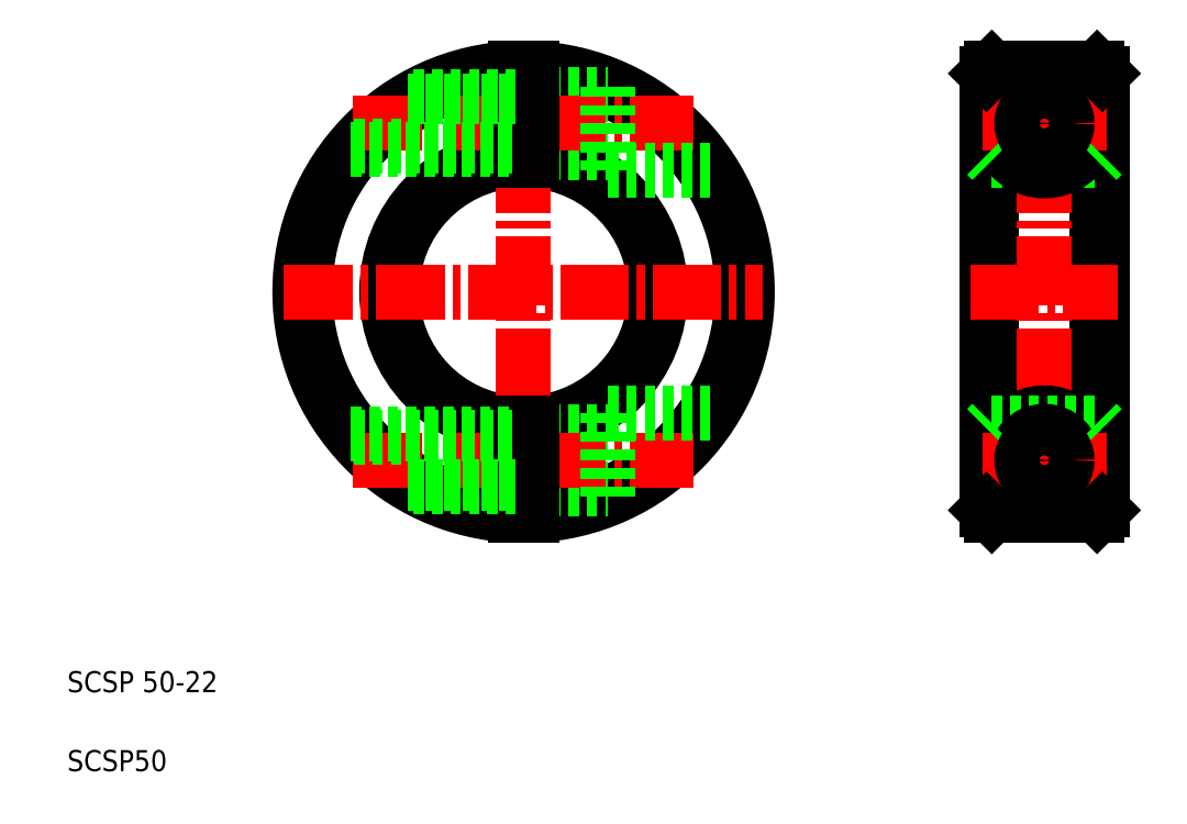
<metadata>
{"format":"dxf","ext":"dxf","renderer":"ezdxf+matplotlib","layout":"modelspace","background":"white","min_lineweight":24,"dpi":150}
</metadata>
<code>
0
SECTION
2
ENTITIES
0
ARC
8
0
10
117.9
20
205.4
30
0
40
41.5
50
92.07
51
267.9
0
ARC
8
0
10
117.9
20
205.4
30
0
40
42.5
50
272
51
87.98
0
ARC
8
0
10
117.9
20
205.4
30
0
40
25
50
273.4
51
86.56
0
ARC
8
0
10
117.9
20
205.4
30
0
40
26
50
273.3
51
86.69
0
ARC
8
0
10
117.9
20
205.4
30
0
40
25
50
93.44
51
266.6
0
ARC
8
0
10
117.9
20
205.4
30
0
40
42.5
50
92.02
51
268
0
ARC
8
0
10
117.9
20
205.4
30
0
40
41.5
50
272.1
51
87.93
0
ARC
8
0
10
117.9
20
205.4
30
0
40
26
50
93.31
51
266.7
0
LINE
8
CENTER
10
117.9
20
250.9
30
0
11
117.9
21
159.9
31
0
0
LINE
8
CENTER
10
72.38
20
205.4
30
0
11
163.4
21
205.4
31
0
0
TEXT
8
0
10
31.18
20
129.3
30
0
40
4
1
SCSP 50-22
0
TEXT
8
0
10
31.18
20
114.3
30
0
40
4
1
SCSP50
0
LINE
8
0
10
119.4
20
178.9
30
0
11
133.9
21
178.9
31
0
0
LINE
8
0
10
119.4
20
167.9
30
0
11
133.9
21
167.9
31
0
0
LINE
8
CENTER
10
85.53
20
173.4
30
0
11
150.2
21
173.4
31
0
0
LINE
8
0
10
119.4
20
180.4
30
0
11
119.4
21
162.9
31
0
0
LINE
8
0
10
116.4
20
180.4
30
0
11
116.4
21
162.9
31
0
0
LINE
8
0
10
96.97
20
168.4
30
0
11
116.4
21
168.4
31
0
0
LINE
8
0
10
85.06
20
178.4
30
0
11
116.4
21
178.4
31
0
0
LINE
8
0
10
133.9
20
182.4
30
0
11
133.9
21
166
31
0
0
LINE
8
0
10
133.9
20
182.4
30
0
11
153.6
21
182.4
31
0
0
LINE
8
0
10
119.4
20
242.9
30
0
11
133.9
21
242.9
31
0
0
LINE
8
0
10
119.4
20
231.9
30
0
11
133.9
21
231.9
31
0
0
LINE
8
CENTER
10
85.53
20
237.4
30
0
11
150.2
21
237.4
31
0
0
LINE
8
0
10
119.4
20
230.3
30
0
11
119.4
21
247.8
31
0
0
LINE
8
0
10
116.4
20
230.3
30
0
11
116.4
21
247.8
31
0
0
LINE
8
0
10
85.06
20
232.4
30
0
11
116.4
21
232.4
31
0
0
LINE
8
0
10
96.97
20
242.4
30
0
11
116.4
21
242.4
31
0
0
LINE
8
0
10
133.9
20
228.4
30
0
11
133.9
21
244.7
31
0
0
LINE
8
0
10
133.9
20
228.4
30
0
11
153.6
21
228.4
31
0
0
LINE
8
0
10
227.8
20
246.9
30
0
11
227.8
21
163.9
31
0
0
LINE
8
0
10
205.8
20
246.9
30
0
11
205.8
21
163.9
31
0
0
LINE
8
0
10
206.8
20
247.9
30
0
11
206.8
21
162.9
31
0
0
LINE
8
0
10
226.8
20
247.9
30
0
11
226.8
21
162.9
31
0
0
LINE
8
CENTER
10
216.8
20
250.9
30
0
11
216.8
21
159.9
31
0
0
ARC
8
0
10
216.8
20
173.4
30
0
40
9
50
305
51
235
0
LINE
8
0
10
206.8
20
162.9
30
0
11
226.8
21
162.9
31
0
0
LINE
8
0
10
211.7
20
166
30
0
11
222
21
166
31
0
0
LINE
8
0
10
206.8
20
180.4
30
0
11
226.8
21
180.4
31
0
0
CIRCLE
8
0
10
216.8
20
173.4
30
0
40
5
0
CIRCLE
8
0
10
216.8
20
173.4
30
0
40
5.5
0
LINE
8
CENTER
10
202.8
20
205.4
30
0
11
230.8
21
205.4
31
0
0
LINE
8
CENTER
10
205.1
20
173.4
30
0
11
228.6
21
173.4
31
0
0
LINE
8
0
10
205.8
20
163.9
30
0
11
206.8
21
162.9
31
0
0
LINE
8
0
10
206.8
20
180.4
30
0
11
205.8
21
179.4
31
0
0
LINE
8
0
10
227.8
20
163.9
30
0
11
226.8
21
162.9
31
0
0
LINE
8
0
10
226.8
20
180.4
30
0
11
227.8
21
179.4
31
0
0
LINE
8
0
10
227.8
20
205.4
30
0
11
227.8
21
205.4
31
0
0
CIRCLE
8
0
10
216.8
20
237.4
30
0
40
5
0
CIRCLE
8
0
10
216.8
20
237.4
30
0
40
5.5
0
LINE
8
0
10
206.8
20
230.3
30
0
11
226.8
21
230.3
31
0
0
LINE
8
0
10
206.8
20
247.9
30
0
11
226.8
21
247.9
31
0
0
ARC
8
0
10
216.8
20
237.4
30
0
40
9
50
125
51
55.01
0
LINE
8
0
10
211.7
20
244.7
30
0
11
222
21
244.7
31
0
0
LINE
8
CENTER
10
205.1
20
237.4
30
0
11
228.6
21
237.4
31
0
0
LINE
8
0
10
206.8
20
230.3
30
0
11
205.8
21
231.3
31
0
0
LINE
8
0
10
205.8
20
246.9
30
0
11
206.8
21
247.9
31
0
0
LINE
8
0
10
226.8
20
230.3
30
0
11
227.8
21
231.3
31
0
0
LINE
8
0
10
227.8
20
226.1
30
0
11
227.8
21
226.1
31
0
0
LINE
8
0
10
227.8
20
246.9
30
0
11
226.8
21
247.9
31
0
0
LINE
8
0
10
95.77
20
241.7
30
0
11
116.4
21
241.7
31
0
0
LINE
8
0
10
85.64
20
233.1
30
0
11
116.4
21
233.1
31
0
0
LINE
8
0
10
85.64
20
177.7
30
0
11
116.4
21
177.7
31
0
0
LINE
8
0
10
95.77
20
169.1
30
0
11
116.4
21
169.1
31
0
0
CIRCLE
8
0
10
216.8
20
237.4
30
0
40
4.3
0
CIRCLE
8
0
10
216.8
20
173.4
30
0
40
4.3
0
ENDSEC
0
EOF

</code>
